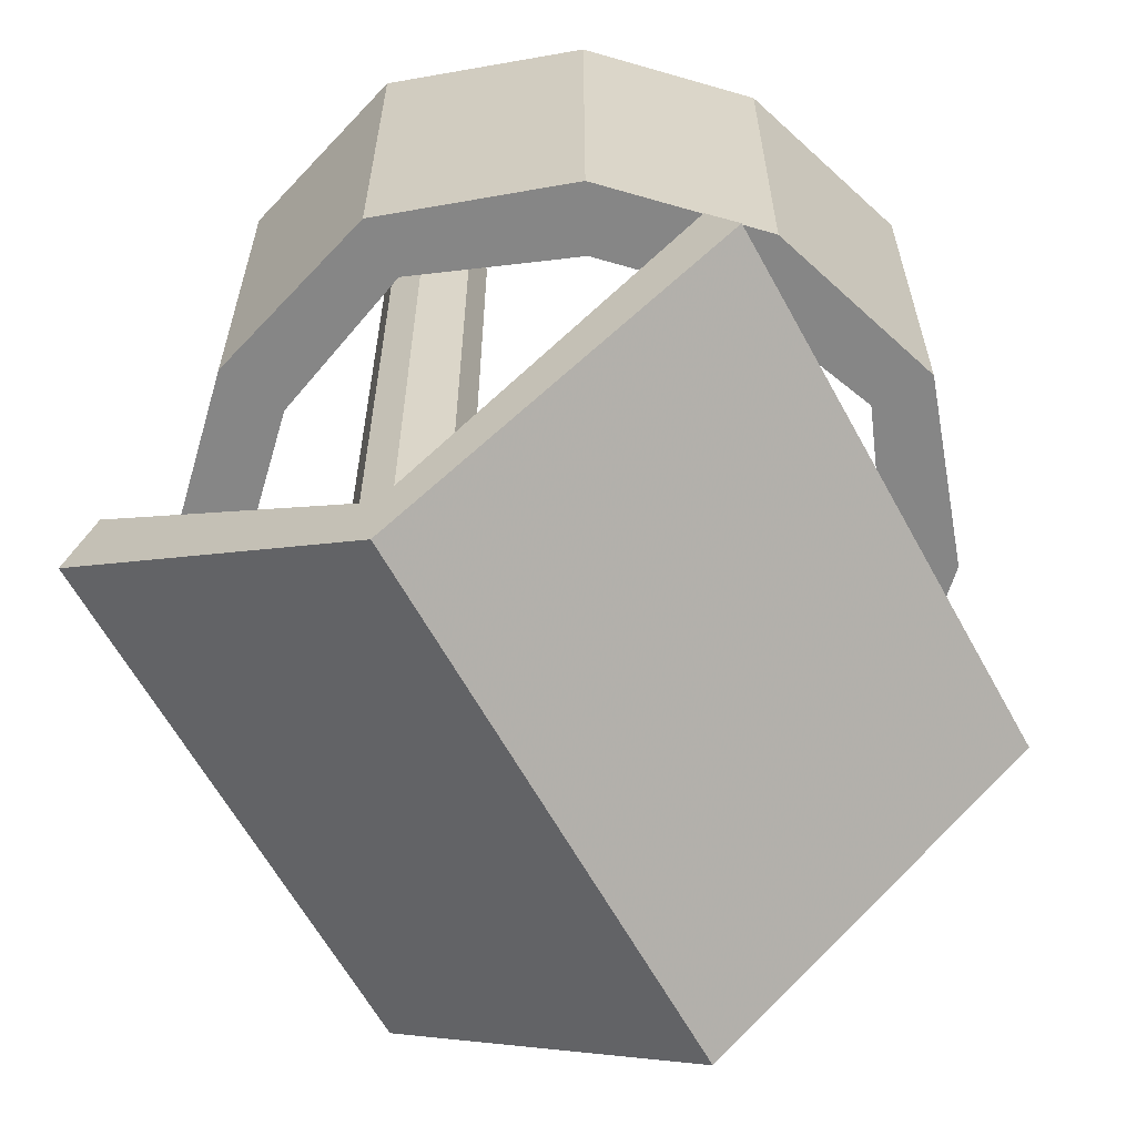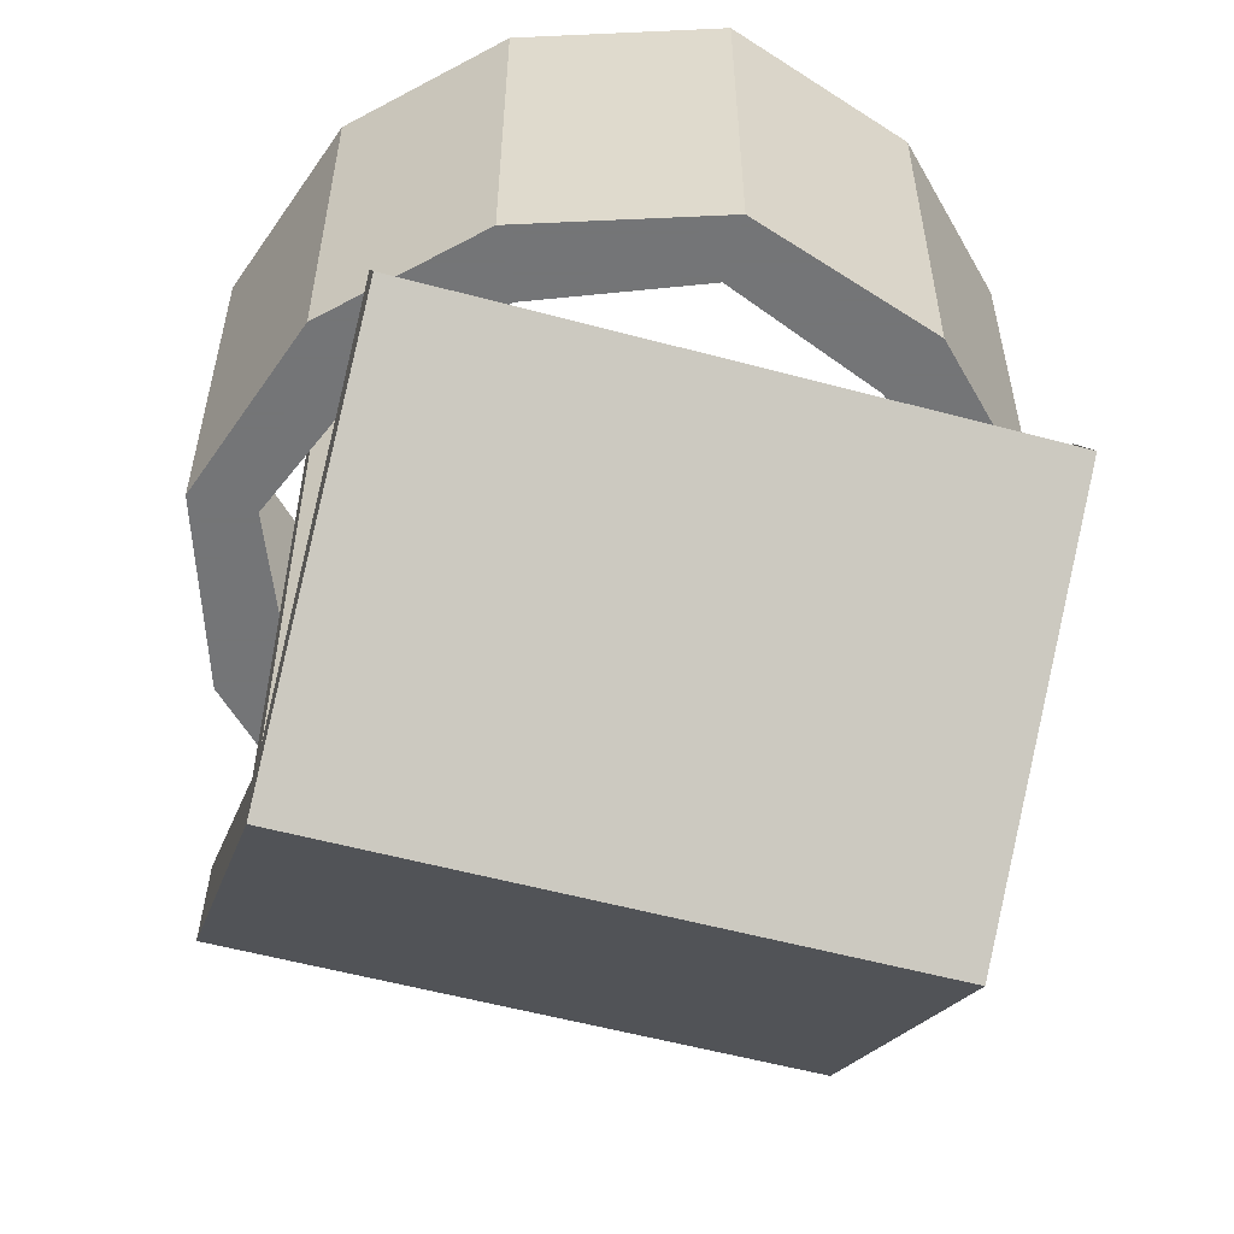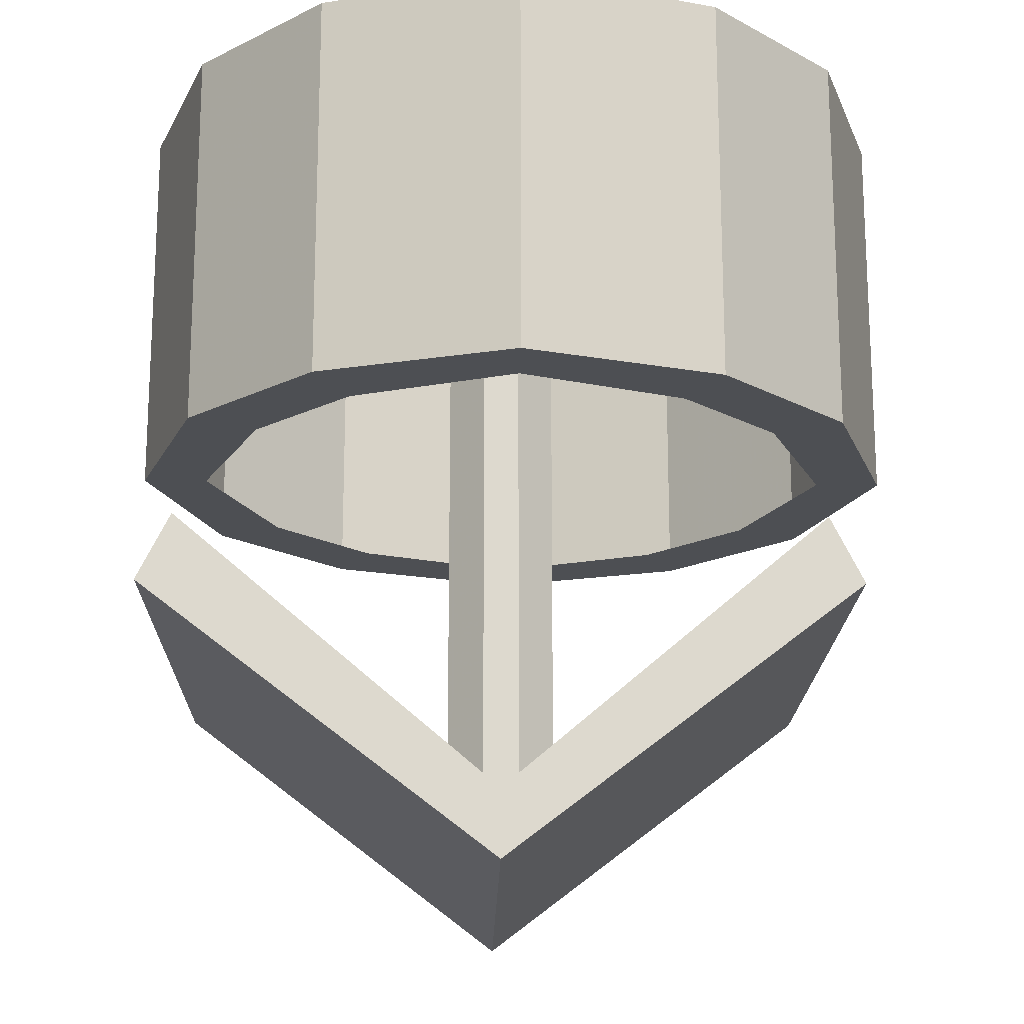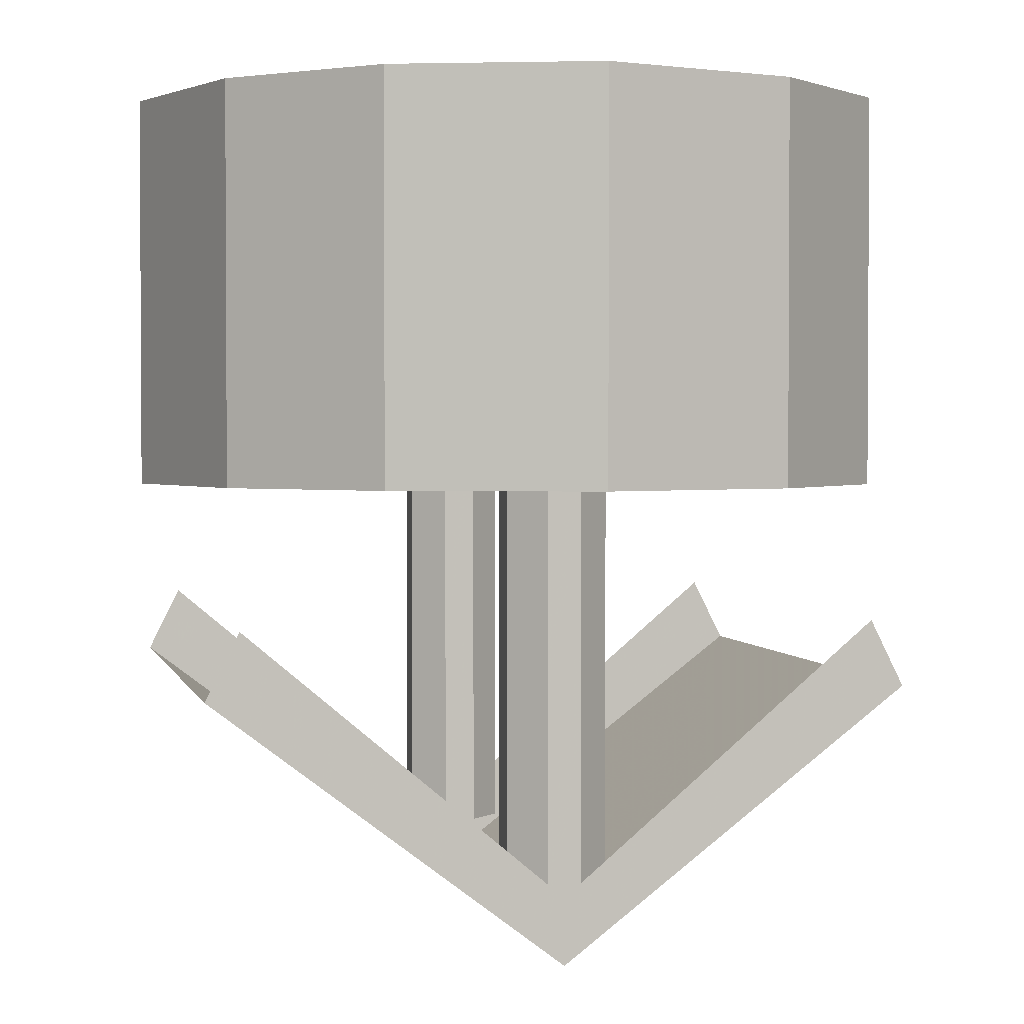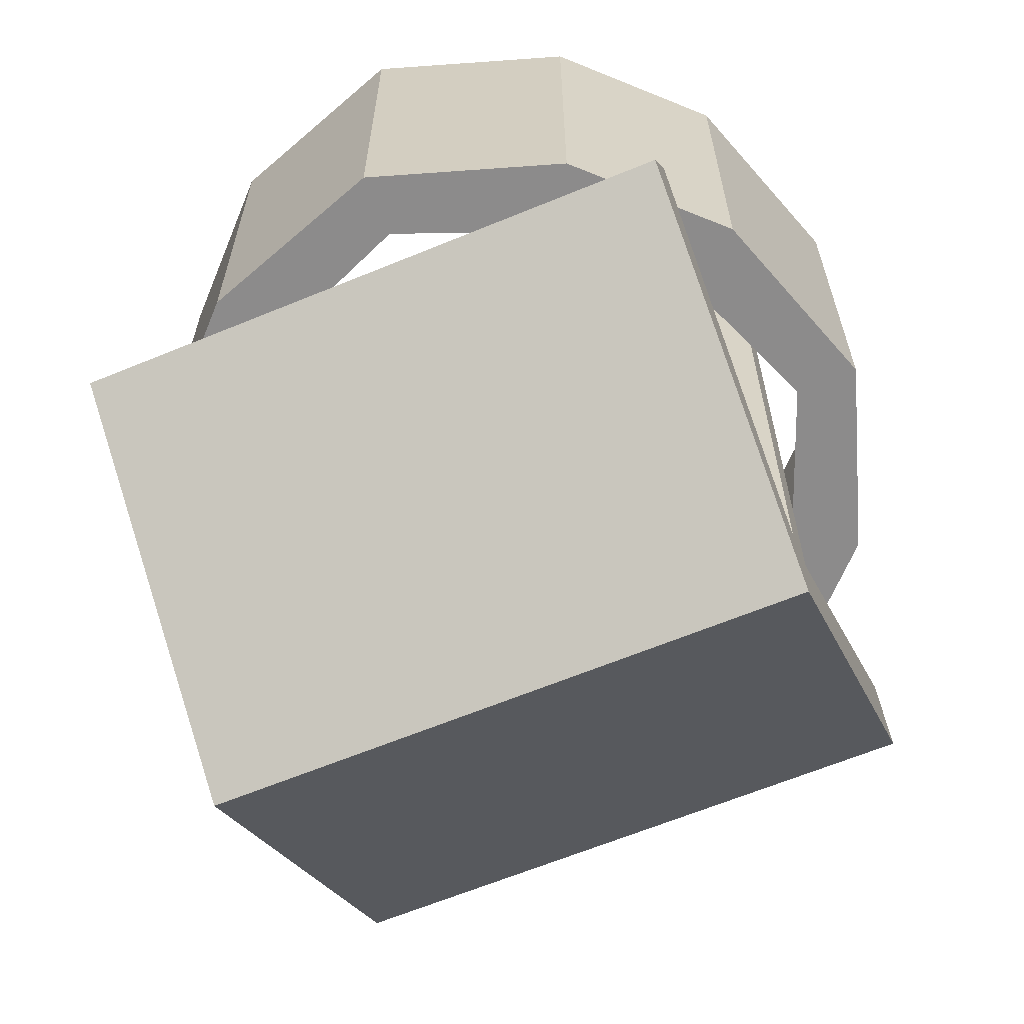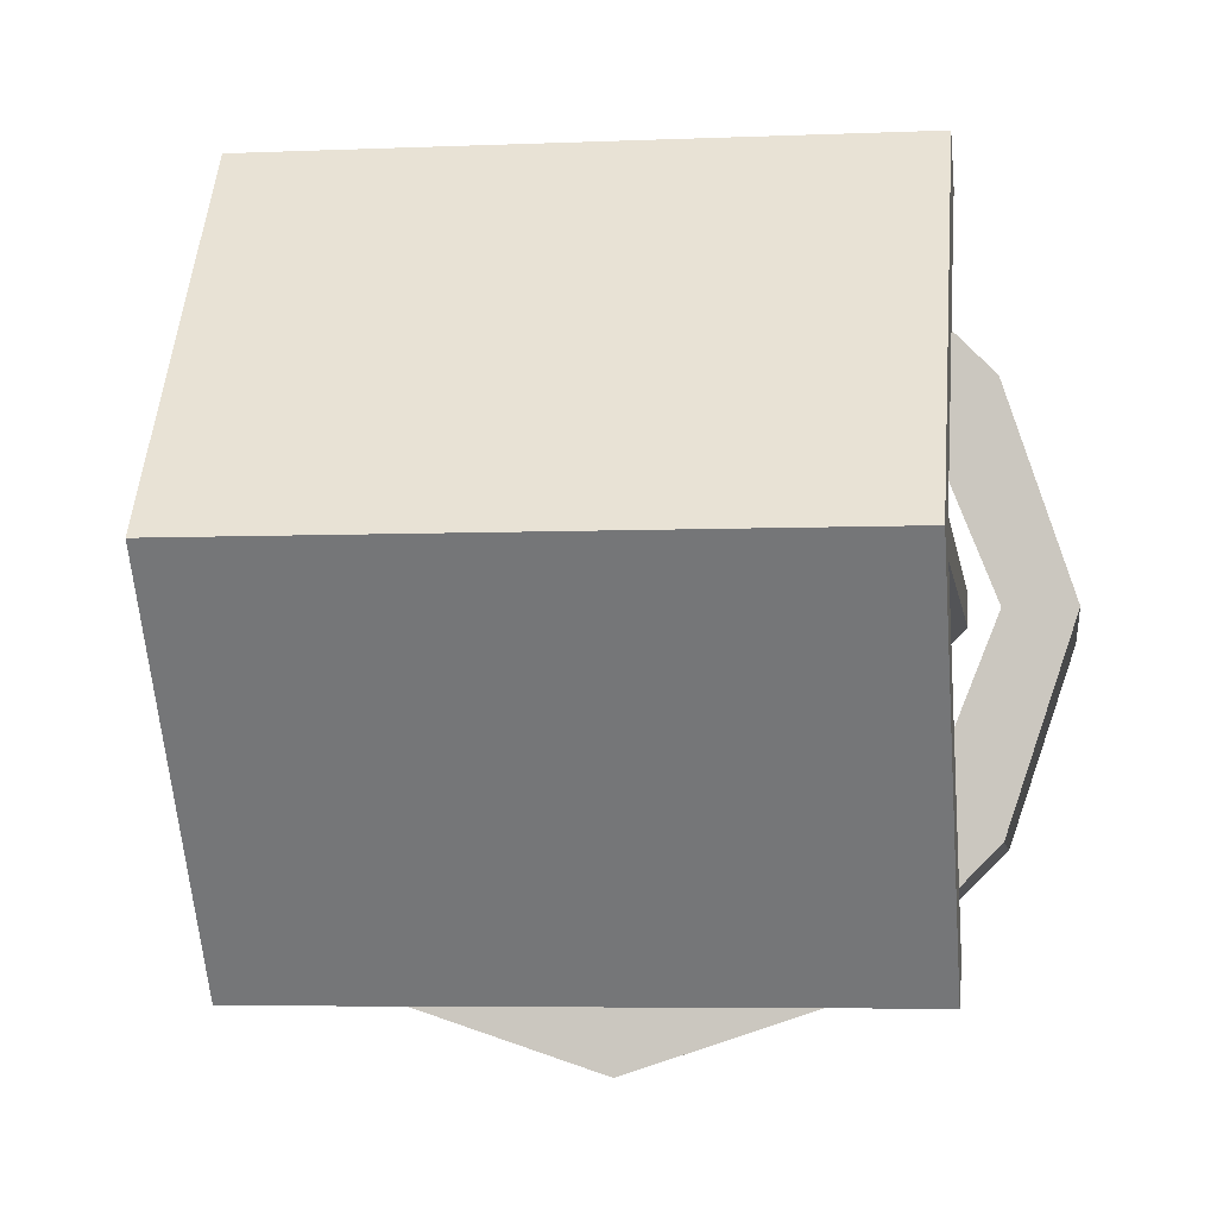
<metadata>
{"format":"obj","ext":"obj","renderer":"f3d","projection":"perspective","resolution":1024,"background":"white","views":[{"elev":-62.1,"azim":118.6,"up":"+Y"},{"elev":-56.4,"azim":-15.7,"up":"+Y"},{"elev":-17.9,"azim":88.8,"up":"+Y"},{"elev":2.1,"azim":77.0,"up":"+Y"},{"elev":-64.0,"azim":22.6,"up":"+Y"},{"elev":-5.2,"azim":7.7,"up":"+Z"}]}
</metadata>
<code>
v 48 0 80
v 48 -96 80
v 0 -96 96
v 0 0 96
v 80 0 48
v 80 -96 48
v 96 0 0
v 96 -96 0
v 80 0 -48
v 80 -96 -48
v 48 0 -80
v 48 -96 -80
v 0 0 -96
v 0 -96 -96
v -48 0 -80
v -48 -96 -80
v -80 0 -48
v -80 -96 -48
v -96 0 0
v -96 -96 0
v -80 0 48
v -80 -96 48
v -48 0 80
v -48 -96 80
v -64 -192 16
v -56 -192 16
v -56 -48 16
v -64 -48 16
v -48 -192 8
v -48 -48 8
v -48 -192 0
v -48 -48 0
v -56 -192 -8
v -56 -48 -8
v -64 -192 -8
v -64 -48 -8
v -72 -192 0
v -72 -48 0
v -72 -192 8
v -72 -48 8
v -40 -96 64
v 0 -96 80
v 40 -96 64
v 64 -96 40
v 80 -96 0
v 64 -96 -40
v 40 -96 -64
v 0 -96 -80
v -40 -96 -64
v -64 -96 -40
v -80 -96 0
v -64 -96 40
v 56 -192 16
v 64 -192 16
v 64 -48 16
v 56 -48 16
v 72 -192 8
v 72 -48 8
v 72 -192 0
v 72 -48 0
v 64 -192 -8
v 64 -48 -8
v 56 -192 -8
v 56 -48 -8
v 48 -192 0
v 48 -48 0
v 48 -192 8
v 48 -48 8
v -72 -144 -80
v 72 -144 -80
v 72 -208 4
v -72 -208 4
v -72 -144 88
v 72 -144 88
v -72 -128 -72
v -72 -192 4
v -72 -128 80
v 72 -128 -72
v 72 -192 4
v 72 -128 80
f 1 2 3 4
f 5 6 2 1
f 7 8 6 5
f 9 10 8 7
f 11 12 10 9
f 13 14 12 11
f 15 16 14 13
f 17 18 16 15
f 19 20 18 17
f 21 22 20 19
f 23 24 22 21
f 4 3 24 23
f 25 26 27 28
f 26 29 30 27
f 29 31 32 30
f 31 33 34 32
f 33 35 36 34
f 35 37 38 36
f 37 39 40 38
f 39 25 28 40
f 39 37 35 33 31 29 26 25
f 28 27 30 32 34 36 38 40
f 41 42 3 24
f 42 43 2 3
f 43 44 6 2
f 44 45 8 6
f 8 45 46 10
f 10 46 47 12
f 12 47 48 14
f 48 49 16 14
f 49 50 18 16
f 50 51 20 18
f 51 52 22 20
f 41 24 22 52
f 53 54 55 56
f 54 57 58 55
f 57 59 60 58
f 59 61 62 60
f 61 63 64 62
f 63 65 66 64
f 65 67 68 66
f 67 53 56 68
f 67 65 63 61 59 57 54 53
f 56 55 58 60 62 64 66 68
f 69 70 71 72
f 73 74 71 72
f 75 69 72 76
f 72 73 77 76
f 78 70 71 79
f 71 74 80 79

</code>
